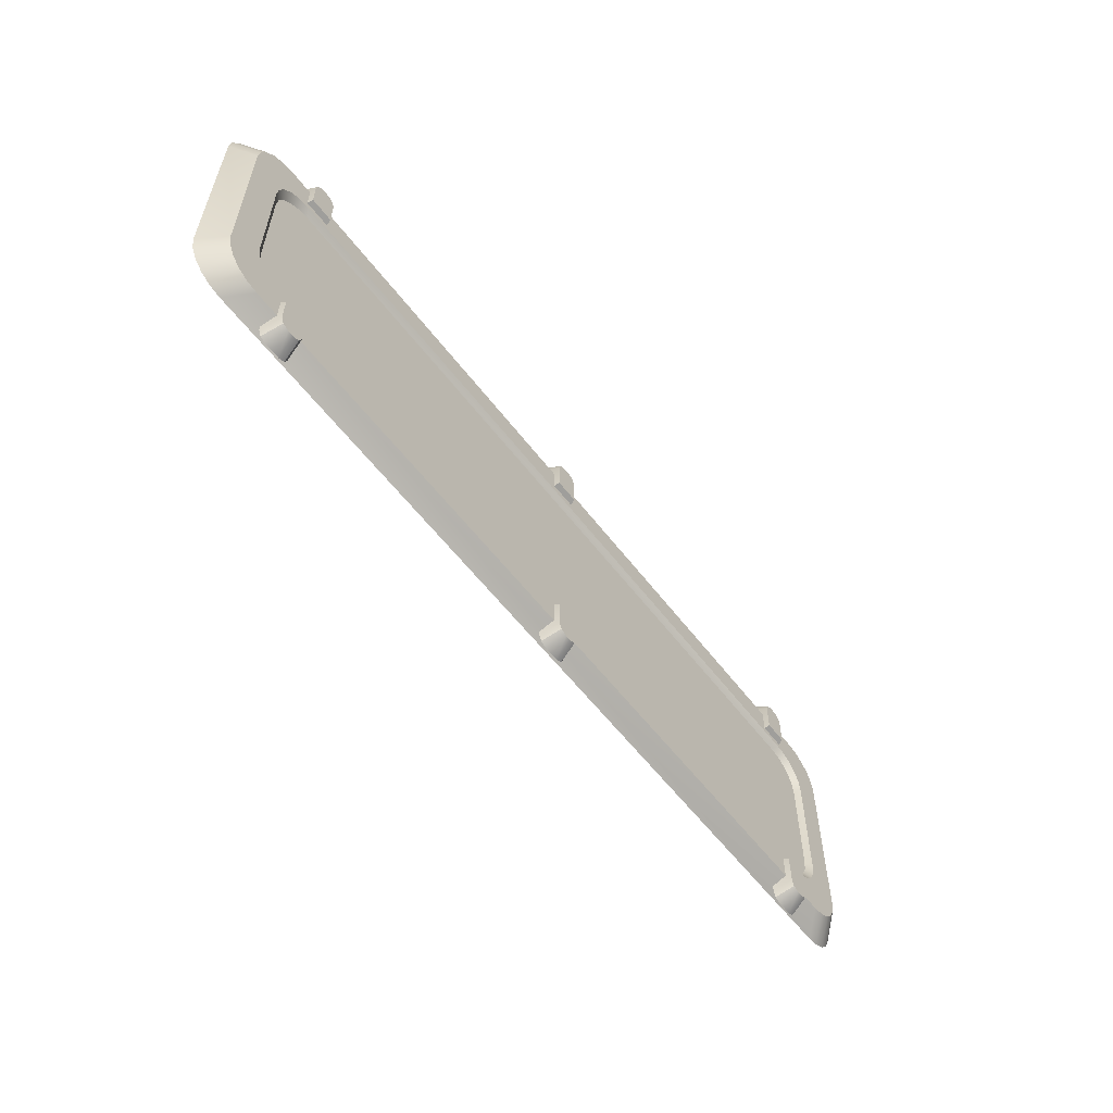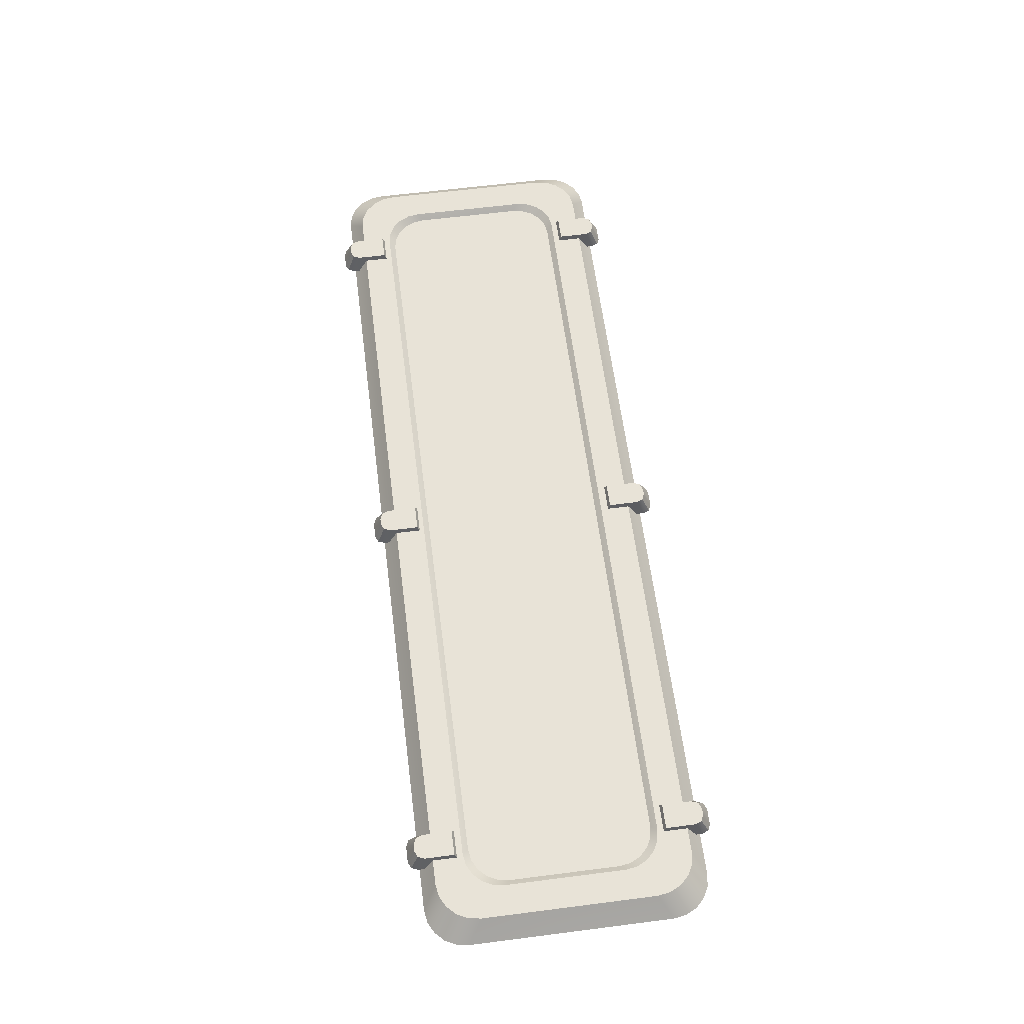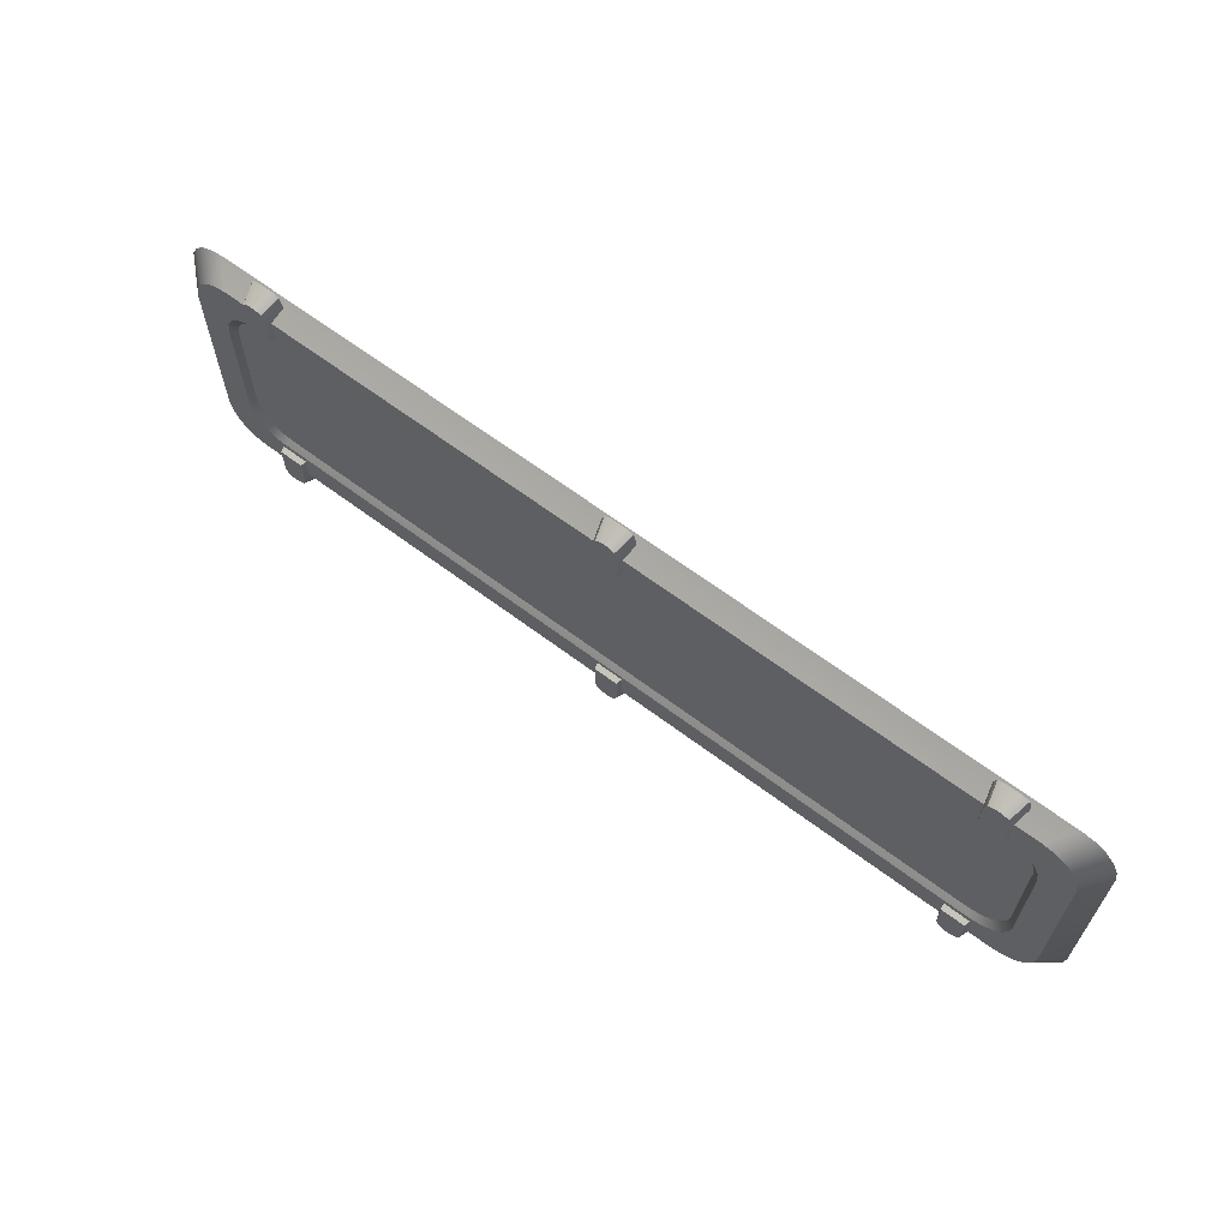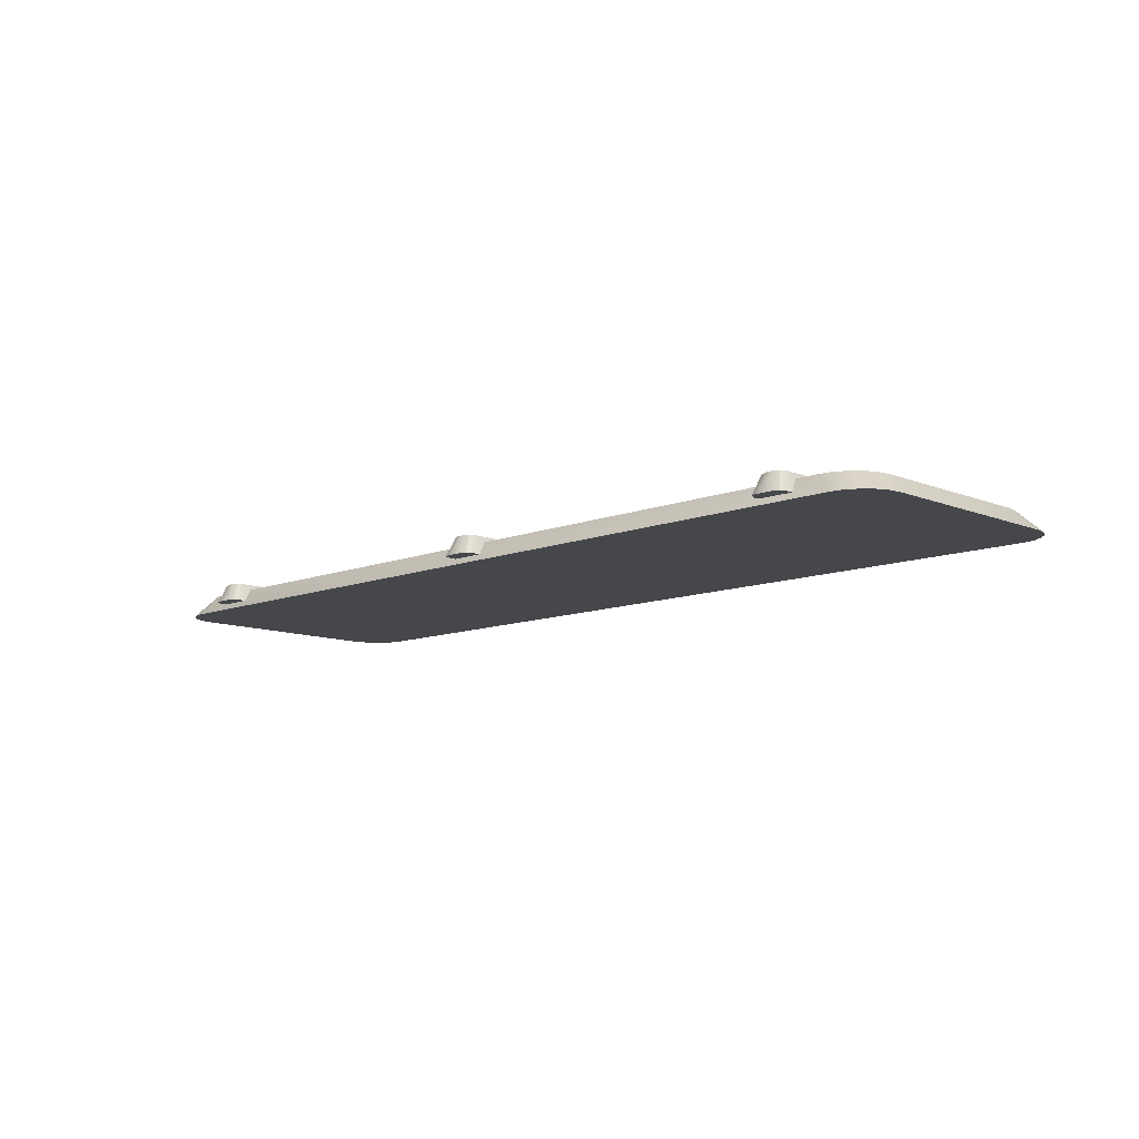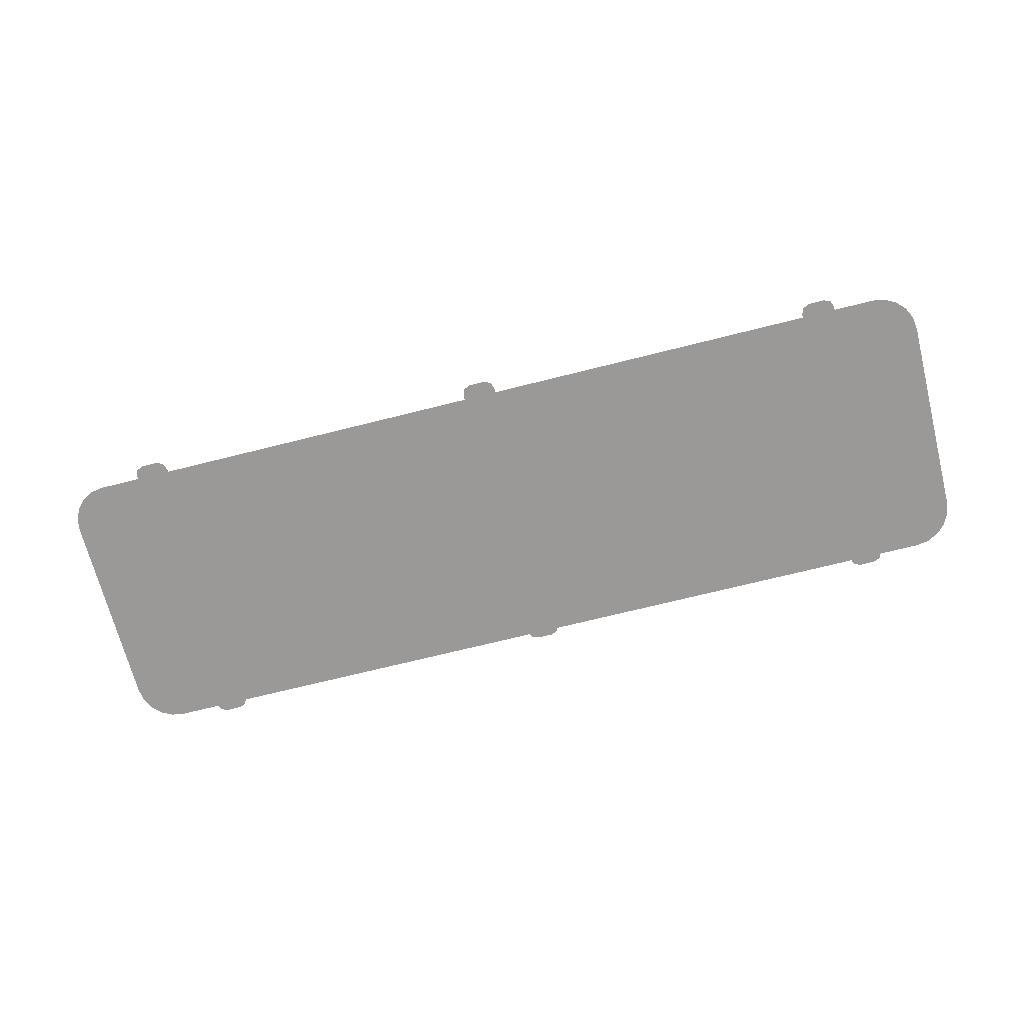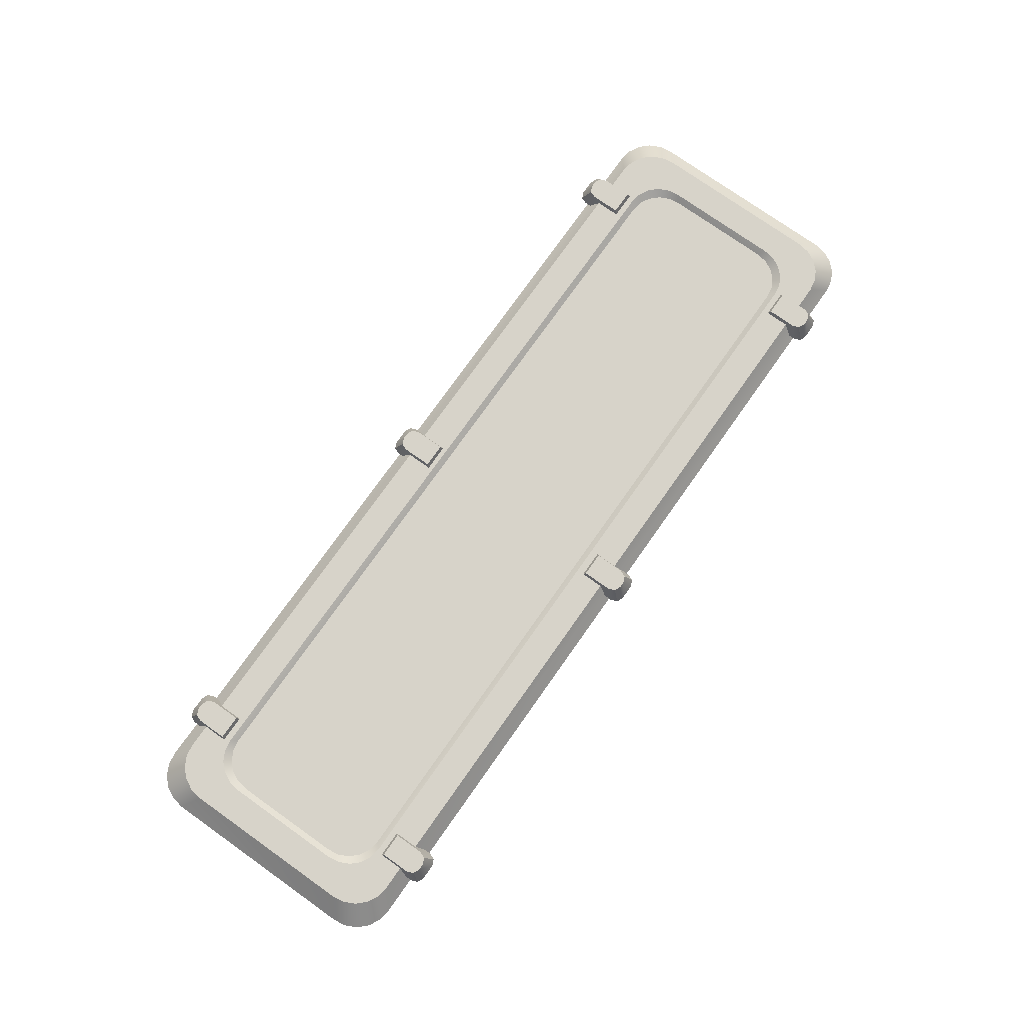
<metadata>
{"format":"obj","ext":"obj","renderer":"f3d","projection":"perspective","resolution":1024,"background":"white","views":[{"elev":-57.6,"azim":-53.1,"up":"+Y"},{"elev":61.9,"azim":82.6,"up":"+Z"},{"elev":64.2,"azim":37.2,"up":"+Y"},{"elev":-10.6,"azim":-135.4,"up":"+Z"},{"elev":-69.1,"azim":-165.8,"up":"+Z"},{"elev":76.1,"azim":125.3,"up":"+Z"}]}
</metadata>
<code>
o Details_Plate_Long_Cube.035
v -0.4599 0.1449 0.02276
v -0.5043 0.09879 0.02276
v -0.4736 0.1426 0.02276
v -0.486 0.1361 0.02276
v -0.4959 0.1259 0.02276
v -0.5022 0.113 0.02276
v 0.5043 0.09879 0.02276
v 0.4599 0.1449 0.02276
v 0.5022 0.113 0.02276
v 0.4958 0.1259 0.02276
v 0.486 0.1361 0.02276
v 0.4736 0.1426 0.02276
v -0.5043 -0.09879 0.02276
v -0.4599 -0.1449 0.02276
v -0.5022 -0.113 0.02276
v -0.4959 -0.1259 0.02276
v -0.486 -0.1361 0.02276
v -0.4736 -0.1426 0.02276
v 0.4599 -0.1449 0.02276
v 0.5043 -0.09879 0.02276
v 0.4736 -0.1426 0.02276
v 0.486 -0.1361 0.02276
v 0.4958 -0.1259 0.02276
v 0.5022 -0.113 0.02276
v -0.4808 -0.161 0
v -0.5261 -0.1148 0
v -0.4948 -0.1588 0
v -0.5074 -0.1522 0
v -0.5174 -0.142 0
v -0.5239 -0.1291 0
v -0.5261 0.1148 0
v -0.4808 0.161 0
v -0.5239 0.1291 0
v -0.5174 0.142 0
v -0.5074 0.1522 0
v -0.4948 0.1588 0
v 0.4808 0.161 -0
v 0.5261 0.1148 -0
v 0.4948 0.1588 -0
v 0.5074 0.1522 -0
v 0.5174 0.142 -0
v 0.5239 0.1291 -0
v 0.5261 -0.1148 -0
v 0.4808 -0.161 -0
v 0.5239 -0.1291 -0
v 0.5174 -0.142 -0
v 0.5074 -0.1522 -0
v 0.4948 -0.1588 -0
v -0.4308 0.1202 0.02869
v -0.4363 0.1113 0.007645
v -0.4033 0.1202 0.02869
v -0.3978 0.1113 0.007645
v -0.4206 0.1644 0.02869
v -0.4308 0.1537 0.02869
v -0.4278 0.1613 0.02869
v -0.4363 0.1626 0.007645
v -0.4261 0.1733 0.007645
v -0.4333 0.1702 0.007645
v -0.4033 0.1537 0.02869
v -0.4136 0.1644 0.02869
v -0.4063 0.1613 0.02869
v -0.408 0.1733 0.007645
v -0.3978 0.1626 0.007645
v -0.4008 0.1702 0.007645
v 0.4308 0.1202 0.02869
v 0.4363 0.1113 0.007645
v 0.4033 0.1202 0.02869
v 0.3978 0.1113 0.007645
v 0.4206 0.1644 0.02869
v 0.4308 0.1537 0.02869
v 0.4278 0.1613 0.02869
v 0.4363 0.1626 0.007645
v 0.4261 0.1733 0.007645
v 0.4333 0.1702 0.007645
v 0.4033 0.1537 0.02869
v 0.4136 0.1644 0.02869
v 0.4063 0.1613 0.02869
v 0.408 0.1733 0.007645
v 0.3978 0.1626 0.007645
v 0.4008 0.1702 0.007645
v -0.4308 -0.1202 0.02869
v -0.4363 -0.1113 0.007645
v -0.4033 -0.1202 0.02869
v -0.3978 -0.1113 0.007645
v -0.4206 -0.1644 0.02869
v -0.4308 -0.1537 0.02869
v -0.4278 -0.1613 0.02869
v -0.4363 -0.1626 0.007645
v -0.4261 -0.1733 0.007645
v -0.4333 -0.1702 0.007645
v -0.4033 -0.1537 0.02869
v -0.4136 -0.1644 0.02869
v -0.4063 -0.1613 0.02869
v -0.408 -0.1733 0.007645
v -0.3978 -0.1626 0.007645
v -0.4008 -0.1702 0.007645
v 0.4308 -0.1202 0.02869
v 0.4363 -0.1113 0.007645
v 0.4033 -0.1202 0.02869
v 0.3978 -0.1113 0.007645
v 0.4206 -0.1644 0.02869
v 0.4308 -0.1537 0.02869
v 0.4278 -0.1613 0.02869
v 0.4363 -0.1626 0.007645
v 0.4261 -0.1733 0.007645
v 0.4333 -0.1702 0.007645
v 0.4033 -0.1537 0.02869
v 0.4136 -0.1644 0.02869
v 0.4063 -0.1613 0.02869
v 0.408 -0.1733 0.007645
v 0.3978 -0.1626 0.007645
v 0.4008 -0.1702 0.007645
v -0.01372 0.1218 0.02869
v -0.01925 0.1129 0.007645
v 0.01372 0.1218 0.02869
v 0.01925 0.1129 0.007645
v -0.003513 0.166 0.02869
v -0.01372 0.1552 0.02869
v -0.01073 0.1628 0.02869
v -0.01925 0.1642 0.007645
v -0.009043 0.1749 0.007645
v -0.01626 0.1717 0.007645
v 0.01372 0.1552 0.02869
v 0.003505 0.166 0.02869
v 0.01073 0.1628 0.02869
v 0.009035 0.1749 0.007645
v 0.01925 0.1642 0.007645
v 0.01625 0.1717 0.007645
v -0.01372 -0.1187 0.02869
v -0.01925 -0.1098 0.007645
v 0.01372 -0.1187 0.02869
v 0.01925 -0.1098 0.007645
v -0.003512 -0.1628 0.02869
v -0.01372 -0.1521 0.02869
v -0.01073 -0.1597 0.02869
v -0.01925 -0.161 0.007645
v -0.009042 -0.1718 0.007645
v -0.01626 -0.1686 0.007645
v 0.01372 -0.1521 0.02869
v 0.003505 -0.1628 0.02869
v 0.01073 -0.1597 0.02869
v 0.009035 -0.1718 0.007645
v 0.01925 -0.161 0.007645
v 0.01625 -0.1686 0.007645
v -0.4686 -0.08116 0.02276
v -0.4706 -0.06787 0.02276
v -0.4627 -0.09315 0.02276
v -0.4535 -0.1027 0.02276
v -0.442 -0.1088 0.02276
v -0.4292 -0.1109 0.02276
v 0.4706 -0.06787 0.02276
v 0.4686 -0.08116 0.02276
v 0.4627 -0.09315 0.02276
v 0.4535 -0.1027 0.02276
v 0.442 -0.1088 0.02276
v 0.4292 -0.1109 0.02276
v 0.4686 0.08116 0.02276
v 0.4706 0.06787 0.02276
v 0.4627 0.09315 0.02276
v 0.4535 0.1027 0.02276
v 0.442 0.1088 0.02276
v 0.4292 0.1109 0.02276
v -0.4706 0.06787 0.02276
v -0.4686 0.08116 0.02276
v -0.4627 0.09315 0.02276
v -0.4535 0.1027 0.02276
v -0.442 0.1088 0.02276
v -0.4292 0.1109 0.02276
v -0.462 -0.07488 0.01689
v -0.464 -0.06177 0.01689
v -0.4562 -0.0867 0.01689
v -0.4471 -0.09608 0.01689
v -0.4357 -0.1021 0.01689
v -0.4231 -0.1042 0.01689
v 0.464 -0.06177 0.01689
v 0.462 -0.07488 0.01689
v 0.4562 -0.0867 0.01689
v 0.4471 -0.09608 0.01689
v 0.4357 -0.1021 0.01689
v 0.4231 -0.1042 0.01689
v 0.462 0.07488 0.01689
v 0.464 0.06177 0.01689
v 0.4562 0.0867 0.01689
v 0.4471 0.09608 0.01689
v 0.4357 0.1021 0.01689
v 0.4231 0.1042 0.01689
v -0.464 0.06177 0.01689
v -0.462 0.07488 0.01689
v -0.4562 0.0867 0.01689
v -0.4471 0.09608 0.01689
v -0.4357 0.1021 0.01689
v -0.4231 0.1042 0.01689
f 8 32 1
f 30 26 25
f 20 38 7
f 14 44 19
f 10 160 159
f 26 15 13
f 30 16 15
f 16 28 17
f 17 27 18
f 18 25 14
f 43 24 45
f 45 23 46
f 23 47 46
f 22 48 47
f 21 44 48
f 38 9 7
f 42 10 9
f 10 40 11
f 11 39 12
f 12 37 8
f 31 6 33
f 33 5 34
f 5 35 34
f 4 36 35
f 3 32 36
f 13 31 26
f 149 172 148
f 7 157 158
f 18 148 17
f 1 167 168
f 20 152 24
f 15 147 145
f 5 166 4
f 13 163 2
f 21 154 155
f 12 160 11
f 2 164 6
f 14 149 18
f 24 153 23
f 9 159 157
f 1 162 8
f 16 148 147
f 3 166 167
f 13 145 146
f 19 150 14
f 19 155 156
f 8 161 12
f 6 165 5
f 7 151 20
f 23 154 22
f 187 174 192
f 167 190 191
f 157 183 181
f 150 173 149
f 168 191 192
f 159 184 183
f 151 176 152
f 163 170 187
f 161 184 160
f 152 177 153
f 162 192 186
f 162 185 161
f 153 178 154
f 156 174 150
f 146 169 170
f 163 188 164
f 155 178 179
f 158 175 151
f 145 171 169
f 164 189 165
f 156 179 180
f 147 172 171
f 165 190 166
f 158 181 182
f 8 37 32
f 26 31 32
f 31 33 32
f 33 34 32
f 34 35 32
f 35 36 32
f 32 37 44
f 37 39 40
f 44 37 38
f 40 41 37
f 41 42 37
f 42 38 37
f 38 43 44
f 43 45 44
f 44 45 46
f 46 47 44
f 47 48 44
f 44 25 32
f 25 27 28
f 32 25 26
f 28 29 25
f 29 30 25
f 20 43 38
f 14 25 44
f 10 11 160
f 26 30 15
f 30 29 16
f 16 29 28
f 17 28 27
f 18 27 25
f 43 20 24
f 45 24 23
f 23 22 47
f 22 21 48
f 21 19 44
f 38 42 9
f 42 41 10
f 10 41 40
f 11 40 39
f 12 39 37
f 31 2 6
f 33 6 5
f 5 4 35
f 4 3 36
f 3 1 32
f 13 2 31
f 149 173 172
f 7 9 157
f 18 149 148
f 1 3 167
f 20 151 152
f 15 16 147
f 5 165 166
f 13 146 163
f 21 22 154
f 12 161 160
f 2 163 164
f 14 150 149
f 24 152 153
f 9 10 159
f 1 168 162
f 16 17 148
f 3 4 166
f 13 15 145
f 19 156 150
f 19 21 155
f 8 162 161
f 6 164 165
f 7 158 151
f 23 153 154
f 186 192 174
f 192 191 190
f 174 187 170
f 190 189 192
f 189 188 192
f 188 187 192
f 170 169 174
f 169 171 174
f 171 172 174
f 172 173 174
f 174 180 186
f 180 179 178
f 186 180 175
f 178 177 180
f 177 176 180
f 176 175 180
f 175 182 186
f 182 181 186
f 181 183 186
f 183 184 186
f 184 185 186
f 167 166 190
f 157 159 183
f 150 174 173
f 168 167 191
f 159 160 184
f 151 175 176
f 163 146 170
f 161 185 184
f 152 176 177
f 162 168 192
f 162 186 185
f 153 177 178
f 156 180 174
f 146 145 169
f 163 187 188
f 155 154 178
f 158 182 175
f 145 147 171
f 164 188 189
f 156 155 179
f 147 148 172
f 165 189 190
f 158 157 181
f 56 62 63
f 59 53 54
f 63 51 52
f 54 50 49
f 49 52 51
f 56 55 58
f 55 57 58
f 63 61 59
f 61 62 60
f 62 53 60
f 72 79 78
f 75 70 69
f 79 67 75
f 65 72 70
f 65 68 66
f 72 71 70
f 73 71 74
f 77 79 75
f 77 78 80
f 69 78 76
f 88 95 94
f 91 86 85
f 95 83 91
f 81 88 86
f 81 84 82
f 88 87 86
f 89 87 90
f 93 95 91
f 93 94 96
f 85 94 92
f 104 110 111
f 107 101 102
f 107 100 111
f 104 97 102
f 97 100 99
f 104 103 106
f 103 105 106
f 111 109 107
f 109 110 108
f 108 105 101
f 120 126 127
f 123 117 118
f 127 115 116
f 120 113 118
f 113 116 115
f 120 119 122
f 119 121 122
f 127 125 123
f 125 126 124
f 126 117 124
f 136 143 142
f 139 134 133
f 143 131 139
f 129 136 134
f 131 130 129
f 136 135 134
f 137 135 138
f 141 143 139
f 141 142 144
f 133 142 140
f 50 56 63
f 56 58 57
f 62 56 57
f 62 64 63
f 63 52 50
f 51 59 54
f 59 61 60
f 53 59 60
f 53 55 54
f 54 49 51
f 63 59 51
f 54 56 50
f 49 50 52
f 56 54 55
f 55 53 57
f 63 64 61
f 61 64 62
f 62 57 53
f 74 72 73
f 72 66 79
f 66 68 79
f 79 80 78
f 78 73 72
f 77 75 76
f 75 67 70
f 67 65 70
f 70 71 69
f 69 76 75
f 79 68 67
f 65 66 72
f 65 67 68
f 72 74 71
f 73 69 71
f 77 80 79
f 77 76 78
f 69 73 78
f 90 88 89
f 88 82 95
f 82 84 95
f 95 96 94
f 94 89 88
f 93 91 92
f 91 83 86
f 83 81 86
f 86 87 85
f 85 92 91
f 95 84 83
f 81 82 88
f 81 83 84
f 88 90 87
f 89 85 87
f 93 96 95
f 93 92 94
f 85 89 94
f 98 104 111
f 104 106 105
f 110 104 105
f 110 112 111
f 111 100 98
f 99 107 102
f 107 109 108
f 101 107 108
f 101 103 102
f 102 97 99
f 107 99 100
f 104 98 97
f 97 98 100
f 104 102 103
f 103 101 105
f 111 112 109
f 109 112 110
f 108 110 105
f 114 120 127
f 120 122 121
f 126 120 121
f 126 128 127
f 127 116 114
f 115 123 118
f 123 125 124
f 117 123 124
f 117 119 118
f 118 113 115
f 127 123 115
f 120 114 113
f 113 114 116
f 120 118 119
f 119 117 121
f 127 128 125
f 125 128 126
f 126 121 117
f 138 136 137
f 136 130 143
f 130 132 143
f 143 144 142
f 142 137 136
f 141 139 140
f 139 131 134
f 131 129 134
f 134 135 133
f 133 140 139
f 143 132 131
f 129 130 136
f 131 132 130
f 136 138 135
f 137 133 135
f 141 144 143
f 141 140 142
f 133 137 142

</code>
